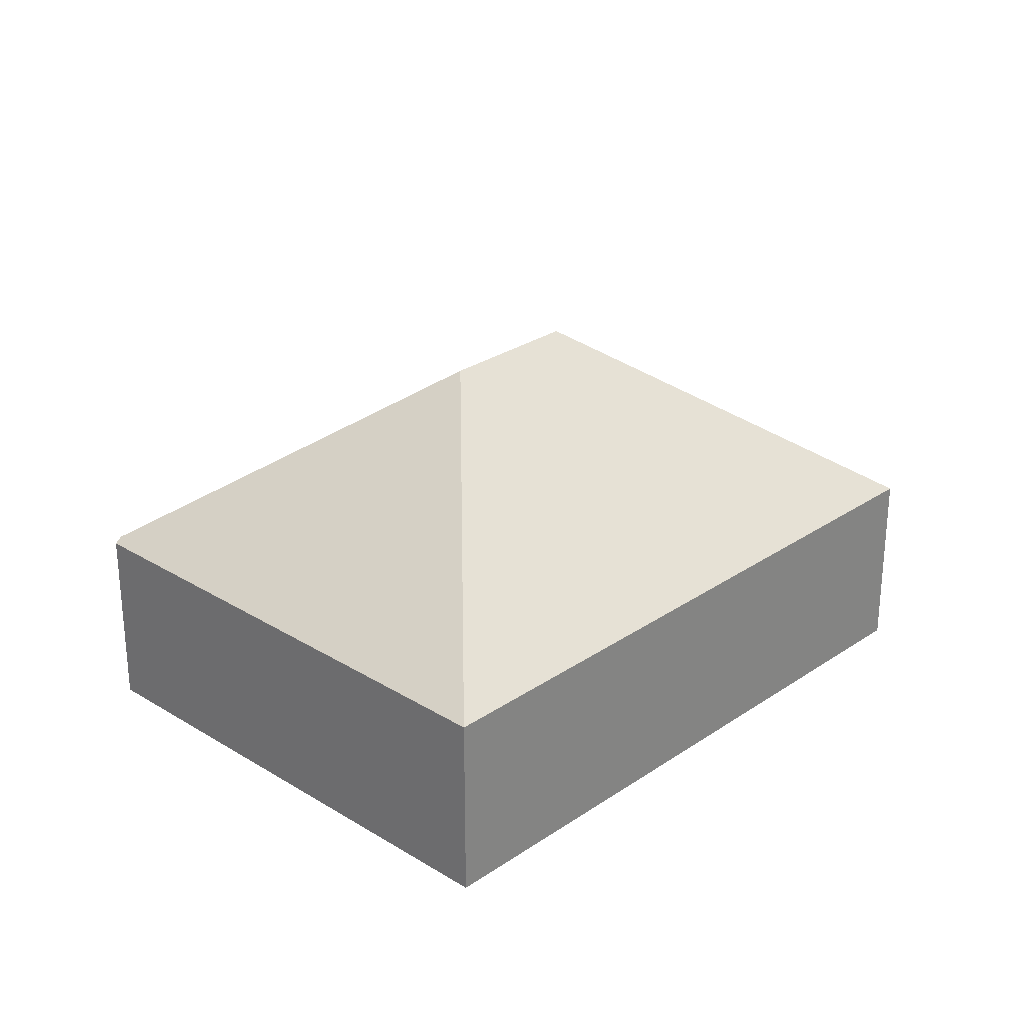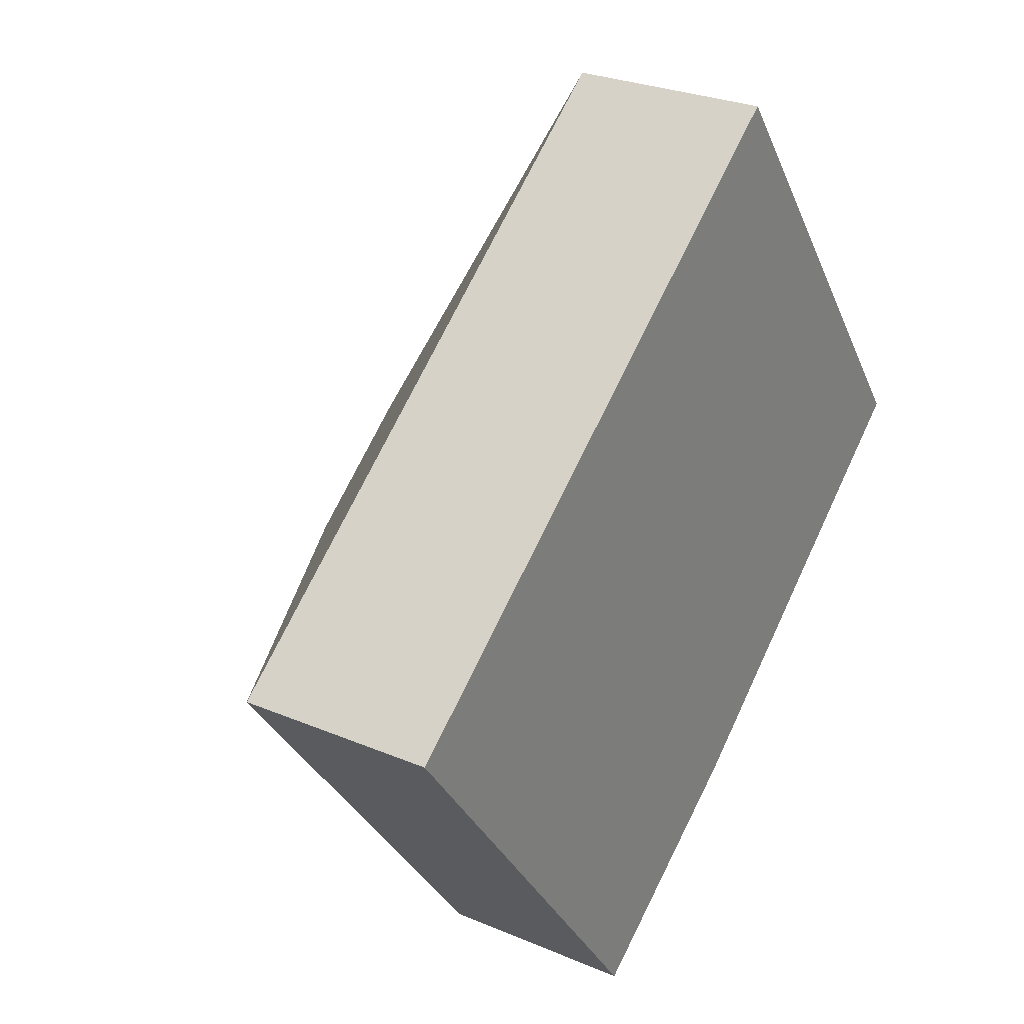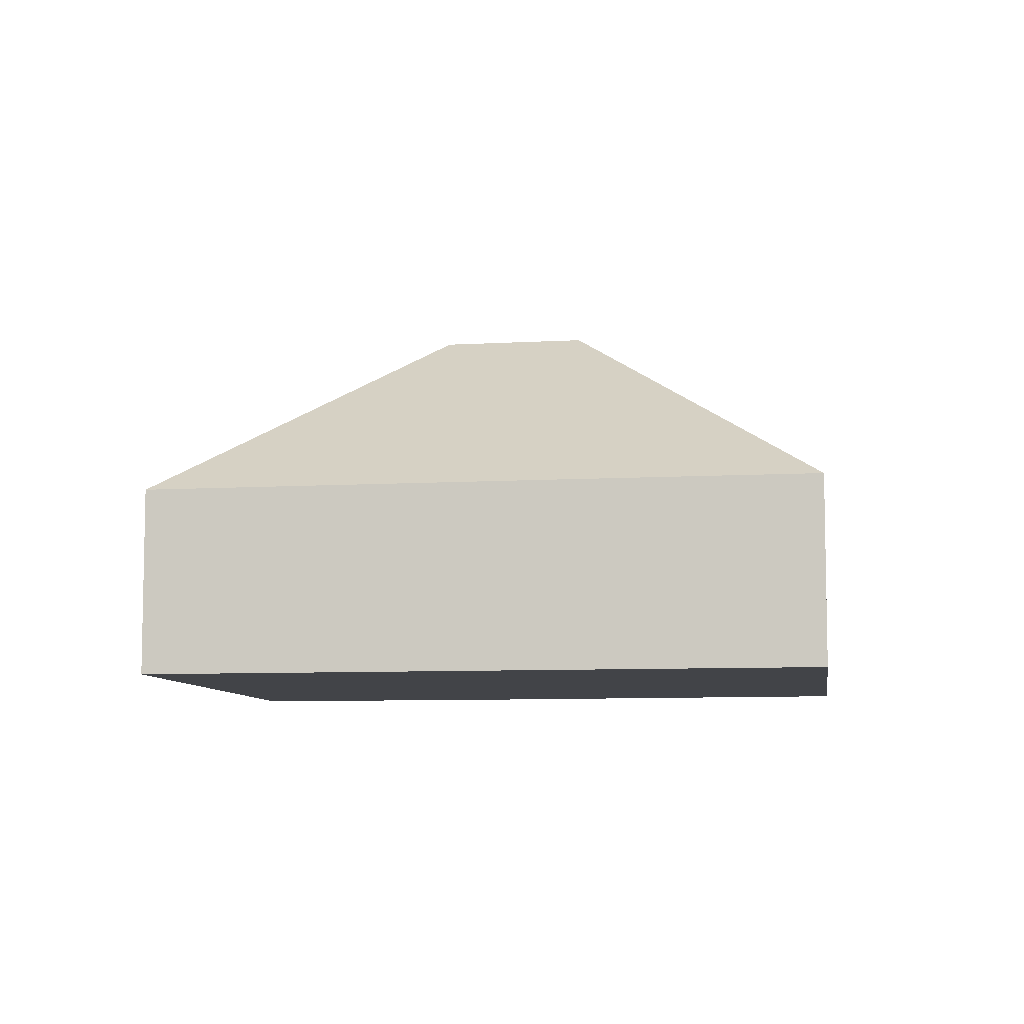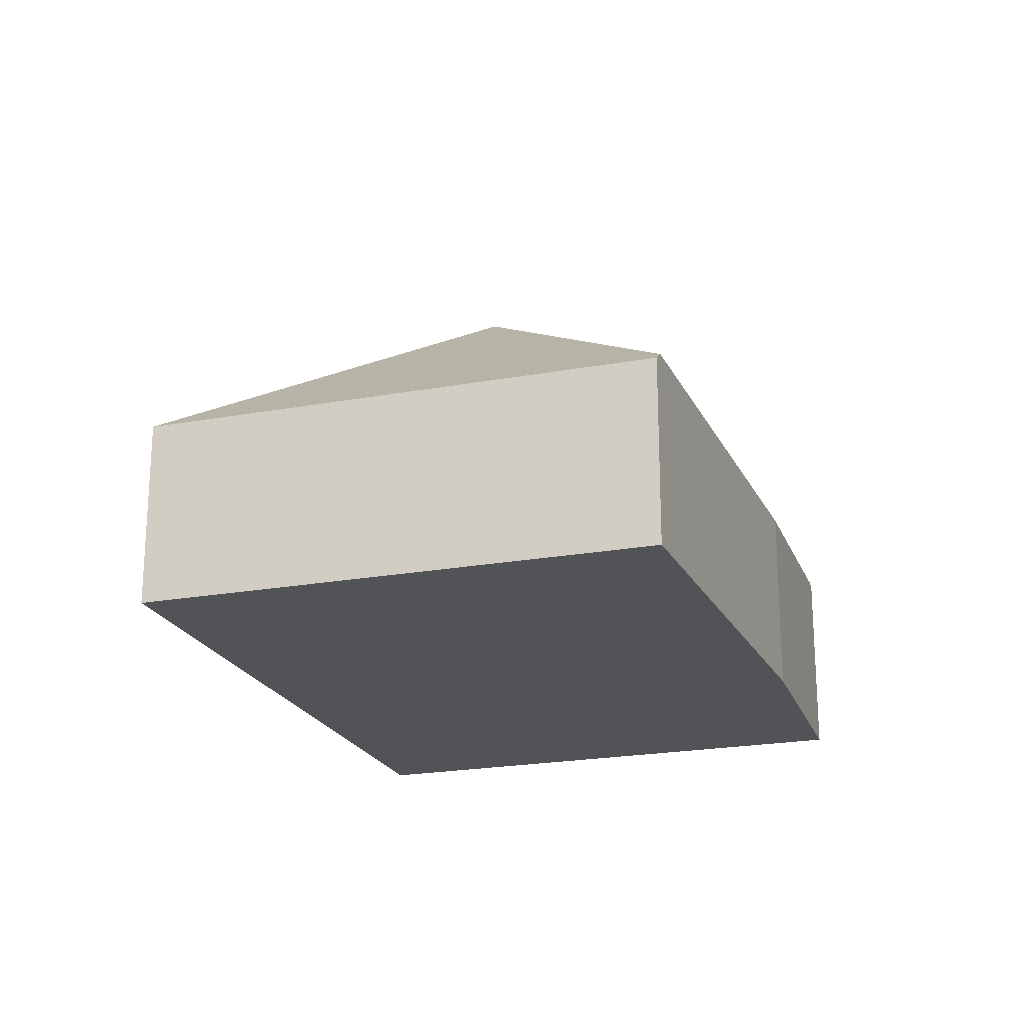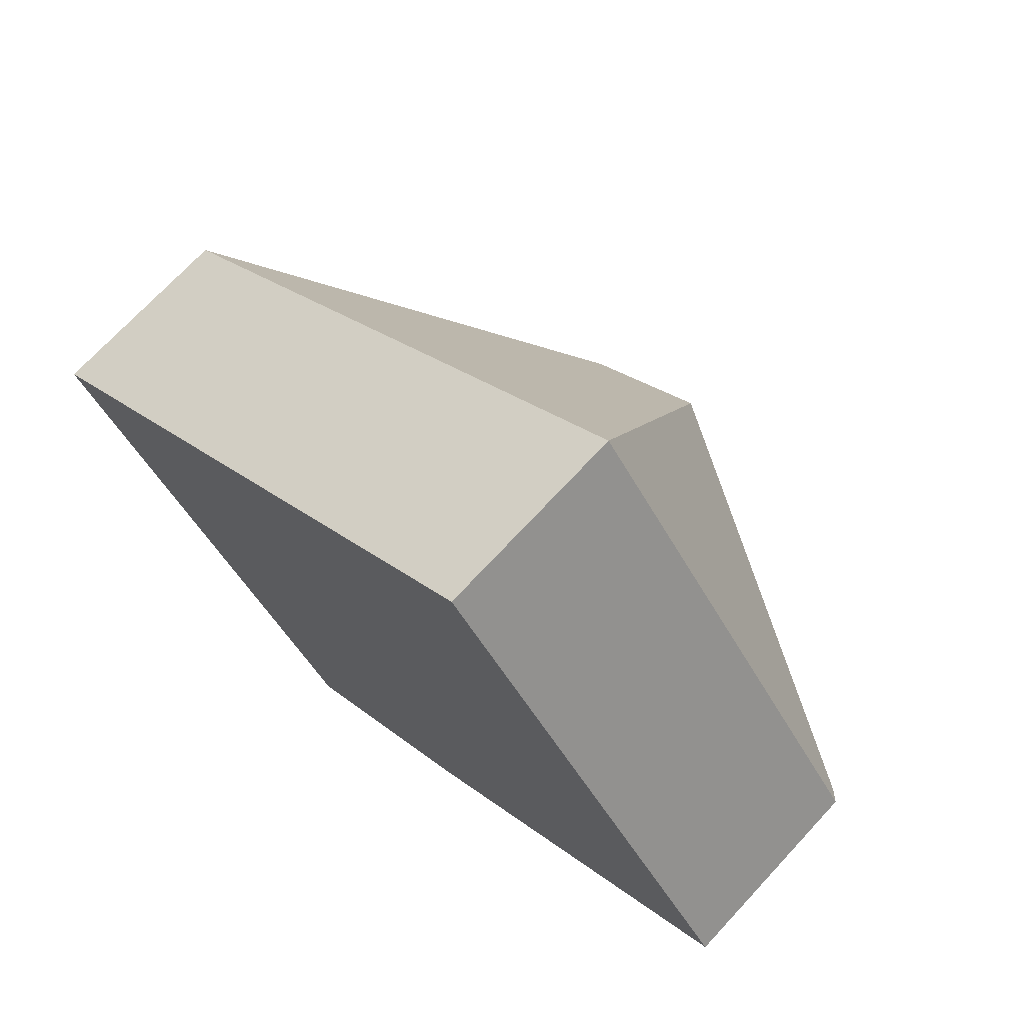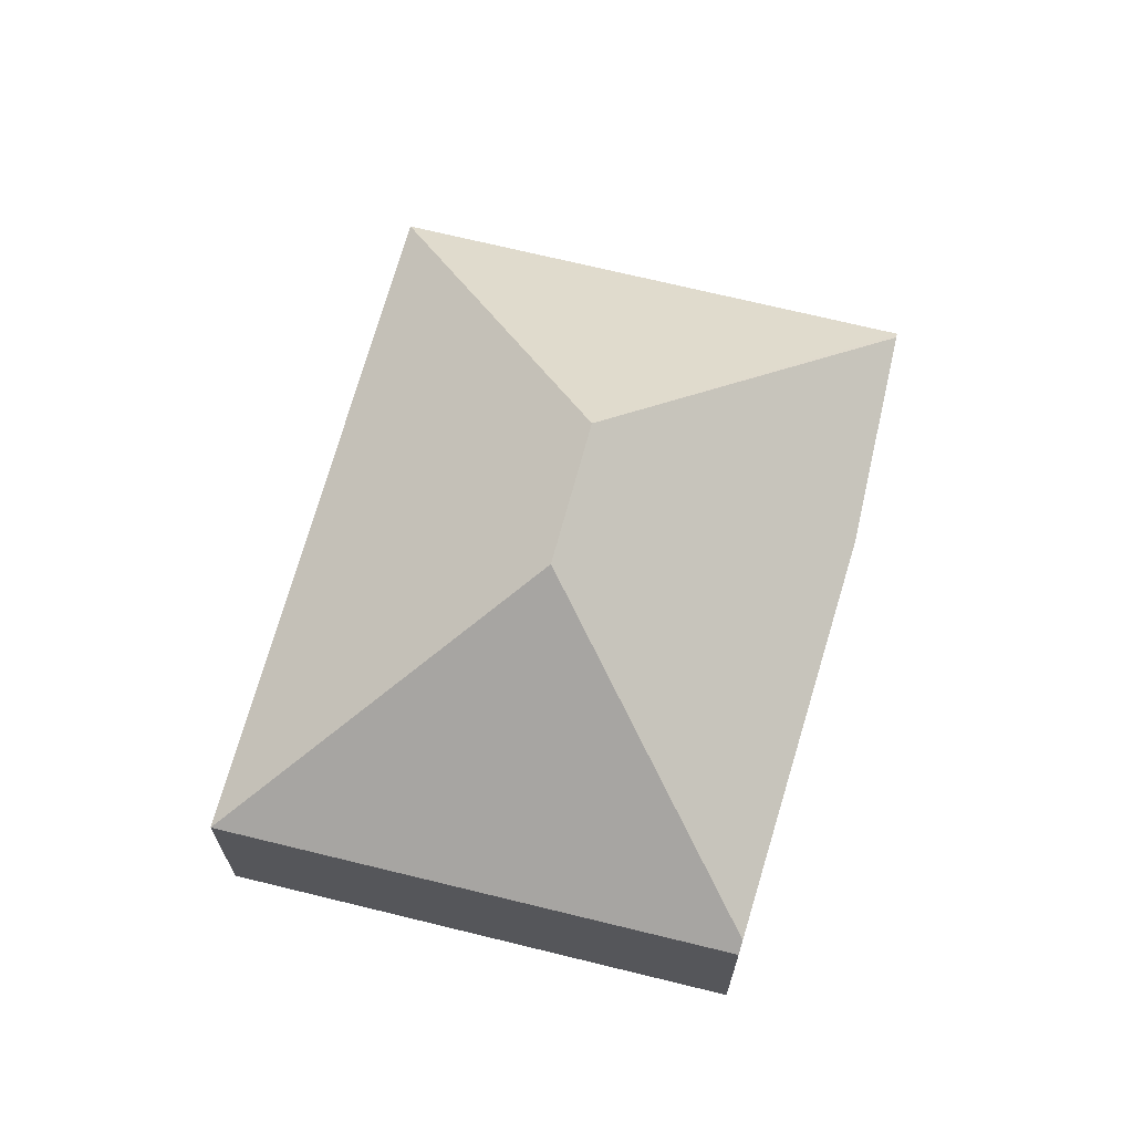
<metadata>
{"format":"obj","ext":"obj","renderer":"f3d","projection":"perspective","resolution":1024,"background":"white","views":[{"elev":27.9,"azim":-83.9,"up":"+Y"},{"elev":27.2,"azim":-56.7,"up":"+Z"},{"elev":-7.9,"azim":-28.8,"up":"+Y"},{"elev":-21.8,"azim":70.9,"up":"+Y"},{"elev":71.3,"azim":42.8,"up":"+Z"},{"elev":68.5,"azim":67.0,"up":"+Y"}]}
</metadata>
<code>
v  7.454 1.749 -0.039
v  4.771 1.663 3.732
v  7.539 1.667 0.032
v  4.321 3.425 0.372
v  3.294 3.425 -0.432
v  4.538 1.654 -2.483
v  2.865 1.71 -3.695
v  2.814 1.663 -3.732
v  0 1.663 1.018e-16
v  2.958 1.664 2.313
v  2.814 2.285e-16 -3.732
v  2.865 2.263e-16 -3.695
v  4.538 1.52e-16 -2.483
v  7.539 -1.959e-18 0.032
v  7.454 2.388e-18 -0.039
v  0 0 0
v  2.958 -1.416e-16 2.313
v  4.771 -2.285e-16 3.732
g defaultobject
f 1 2 3
f 2 1 4
f 5 6 7
f 6 5 1
f 1 5 4
f 8 5 7
f 5 8 9
f 4 10 2
f 10 4 9
f 9 4 5
f 7 11 8
f 11 7 6
f 11 6 12
f 12 6 13
f 3 6 1
f 6 3 14
f 6 14 13
f 13 14 15
f 11 9 8
f 9 11 16
f 16 10 9
f 10 16 17
f 10 17 2
f 2 17 18
f 2 14 3
f 14 2 18
f 17 14 18
f 14 17 16
f 14 16 15
f 15 16 13
f 13 16 12
f 12 16 11

</code>
